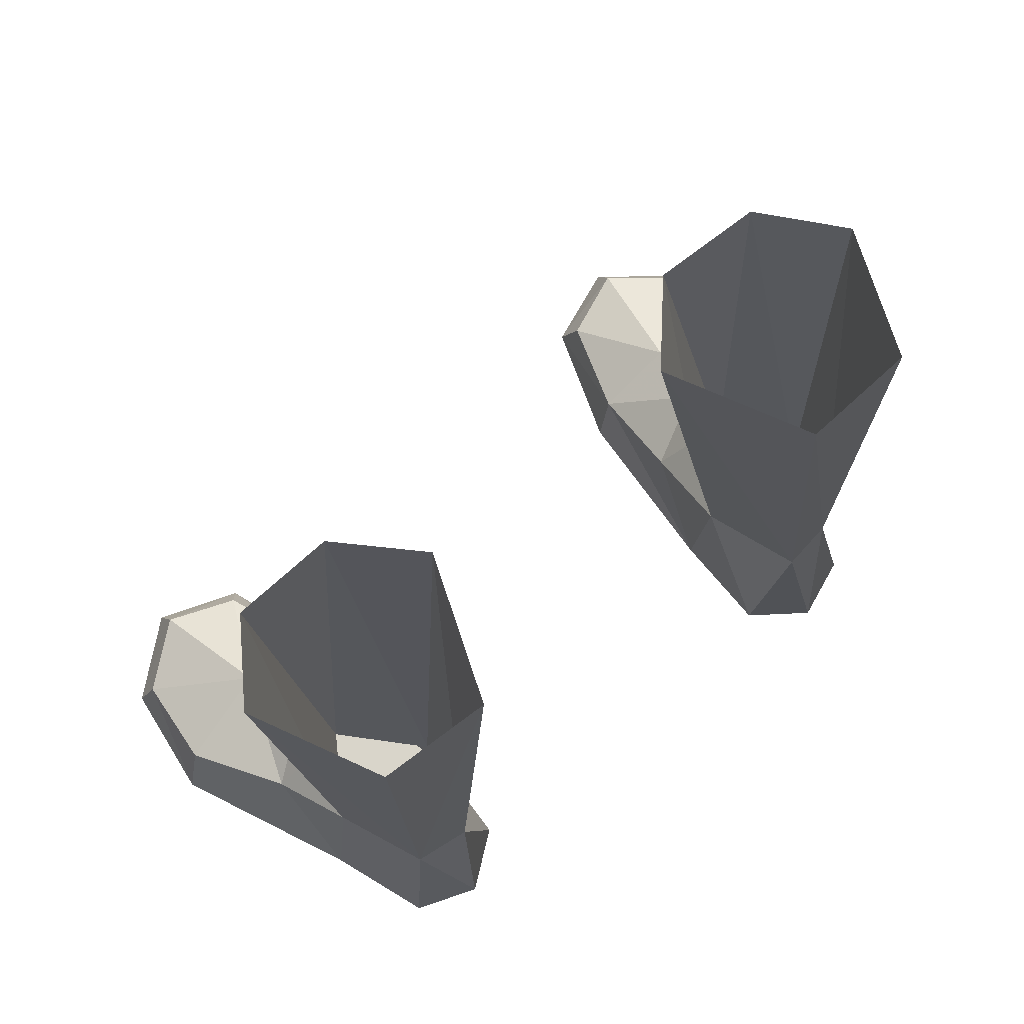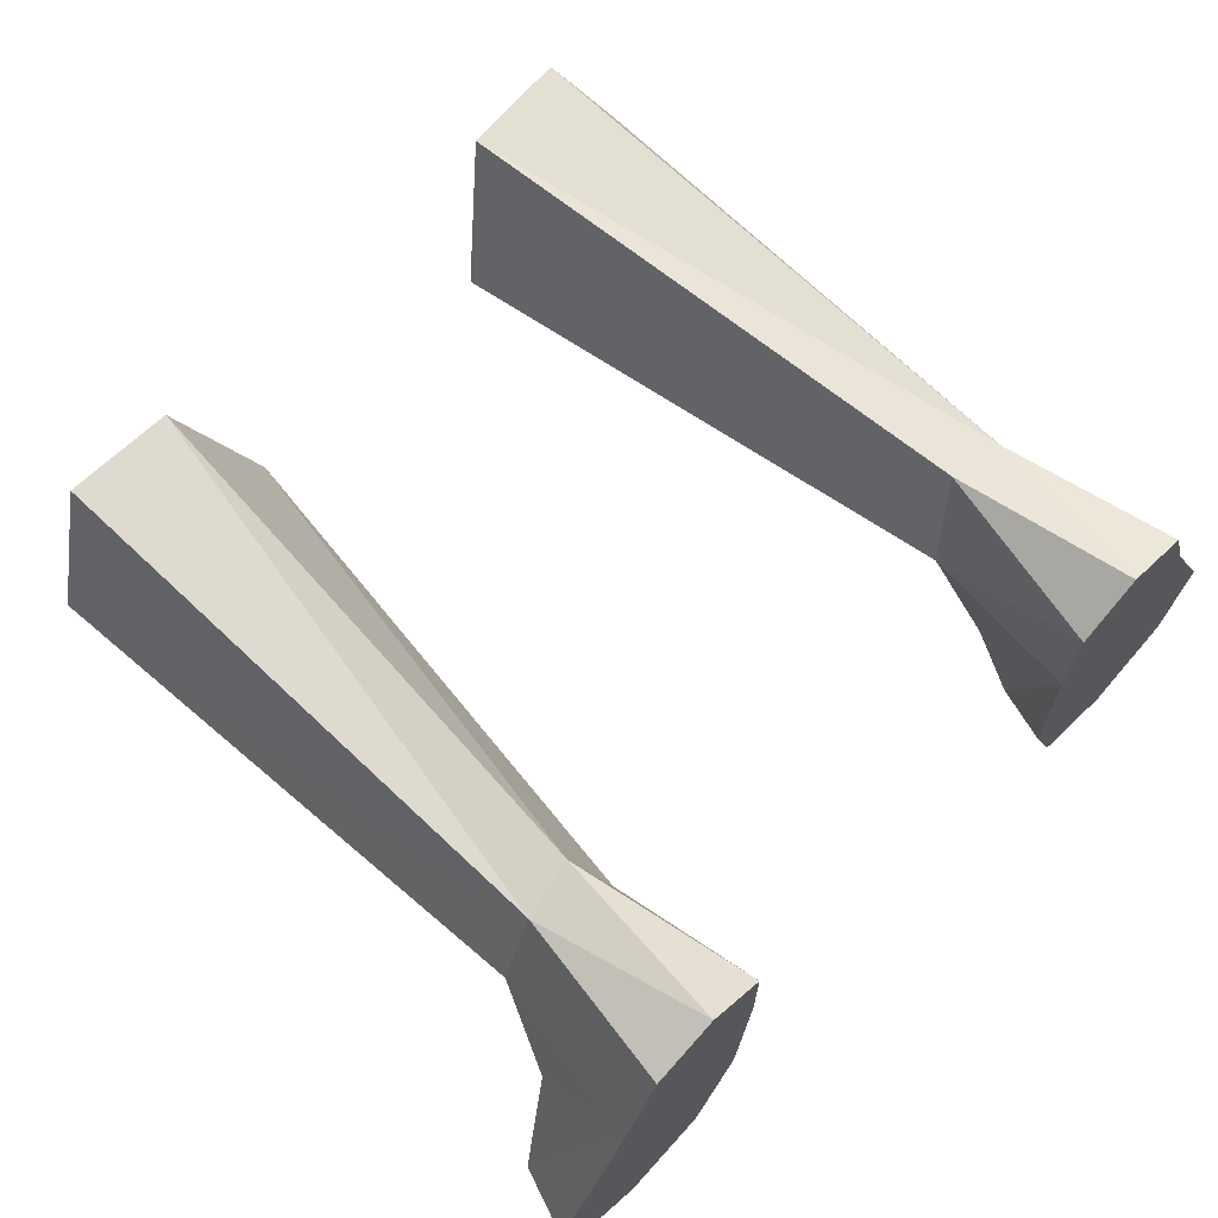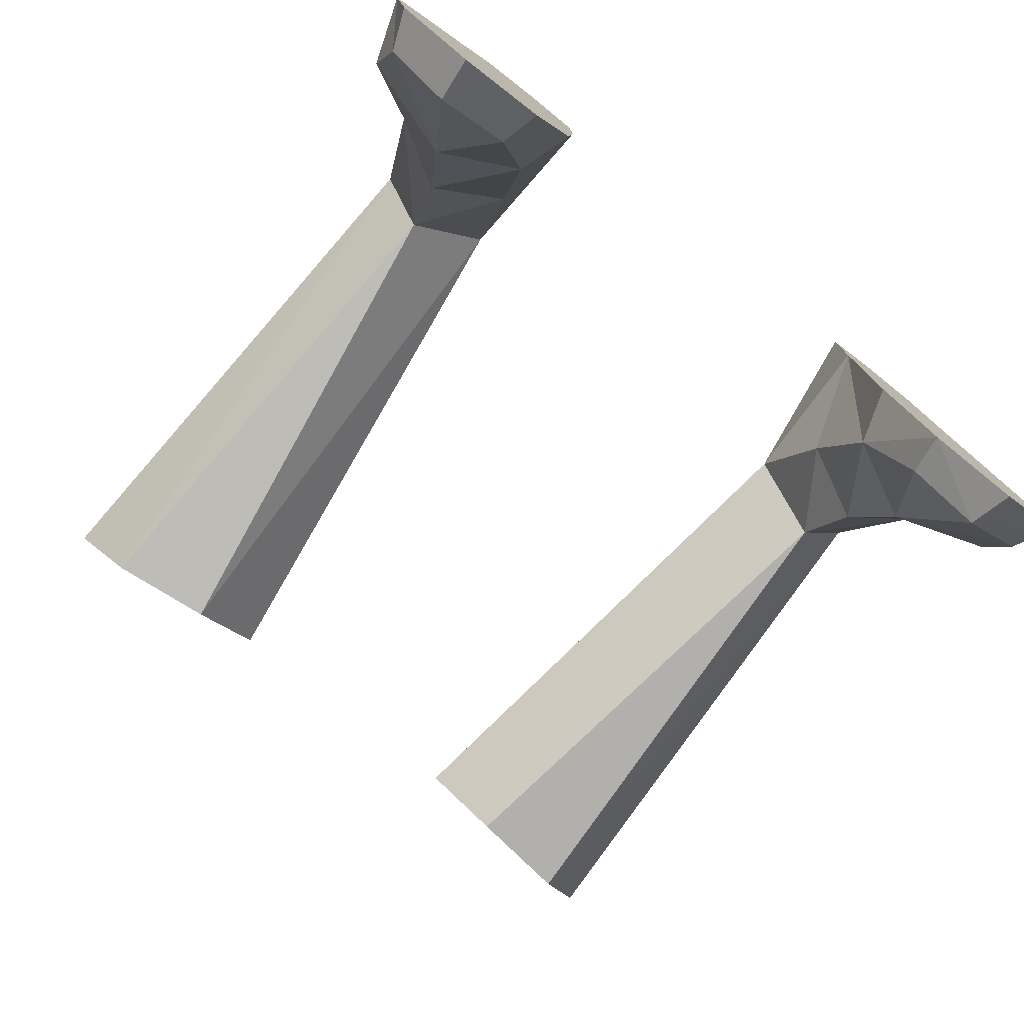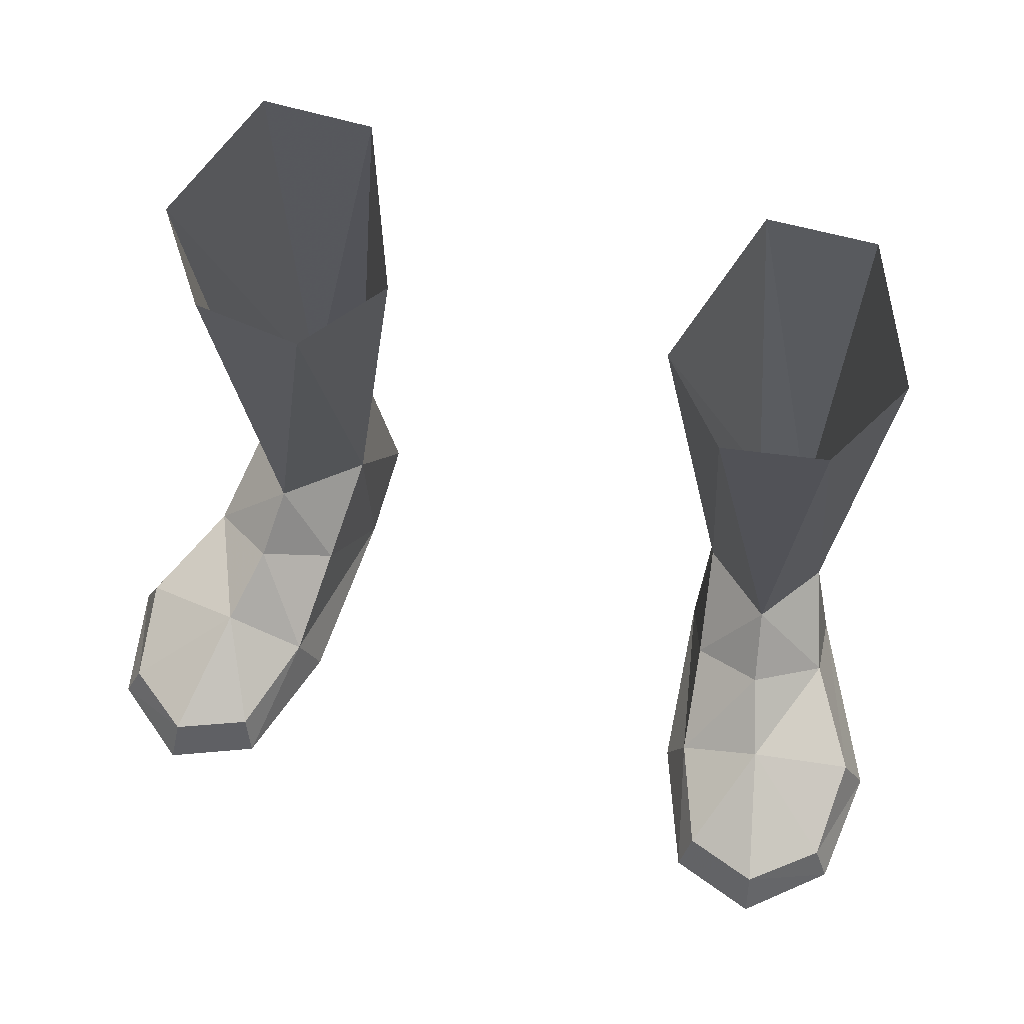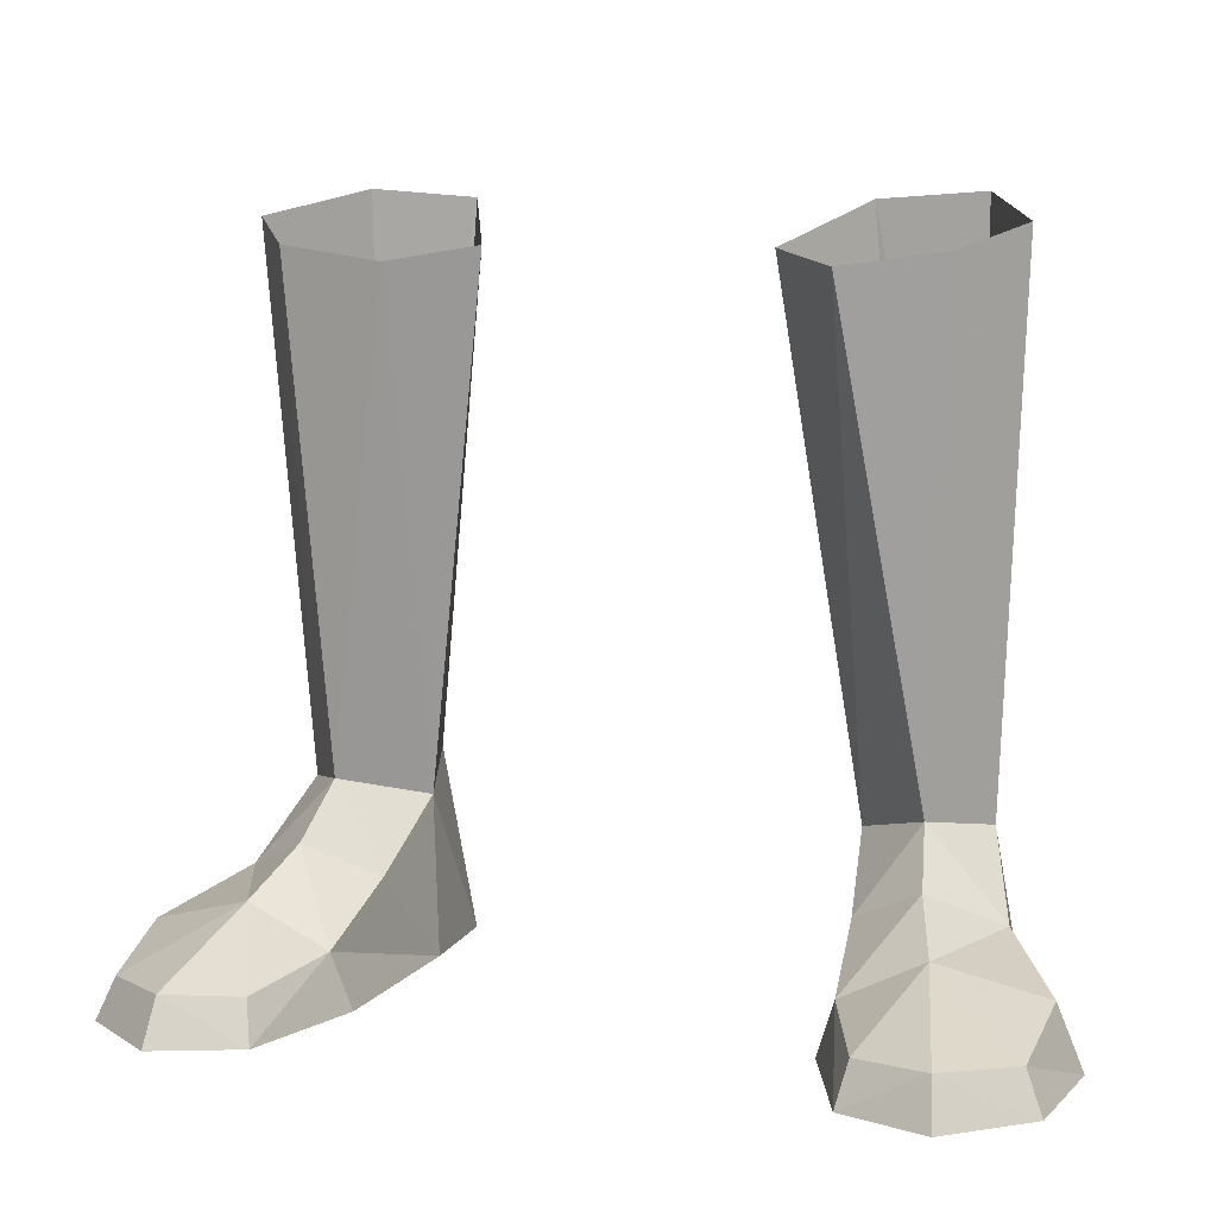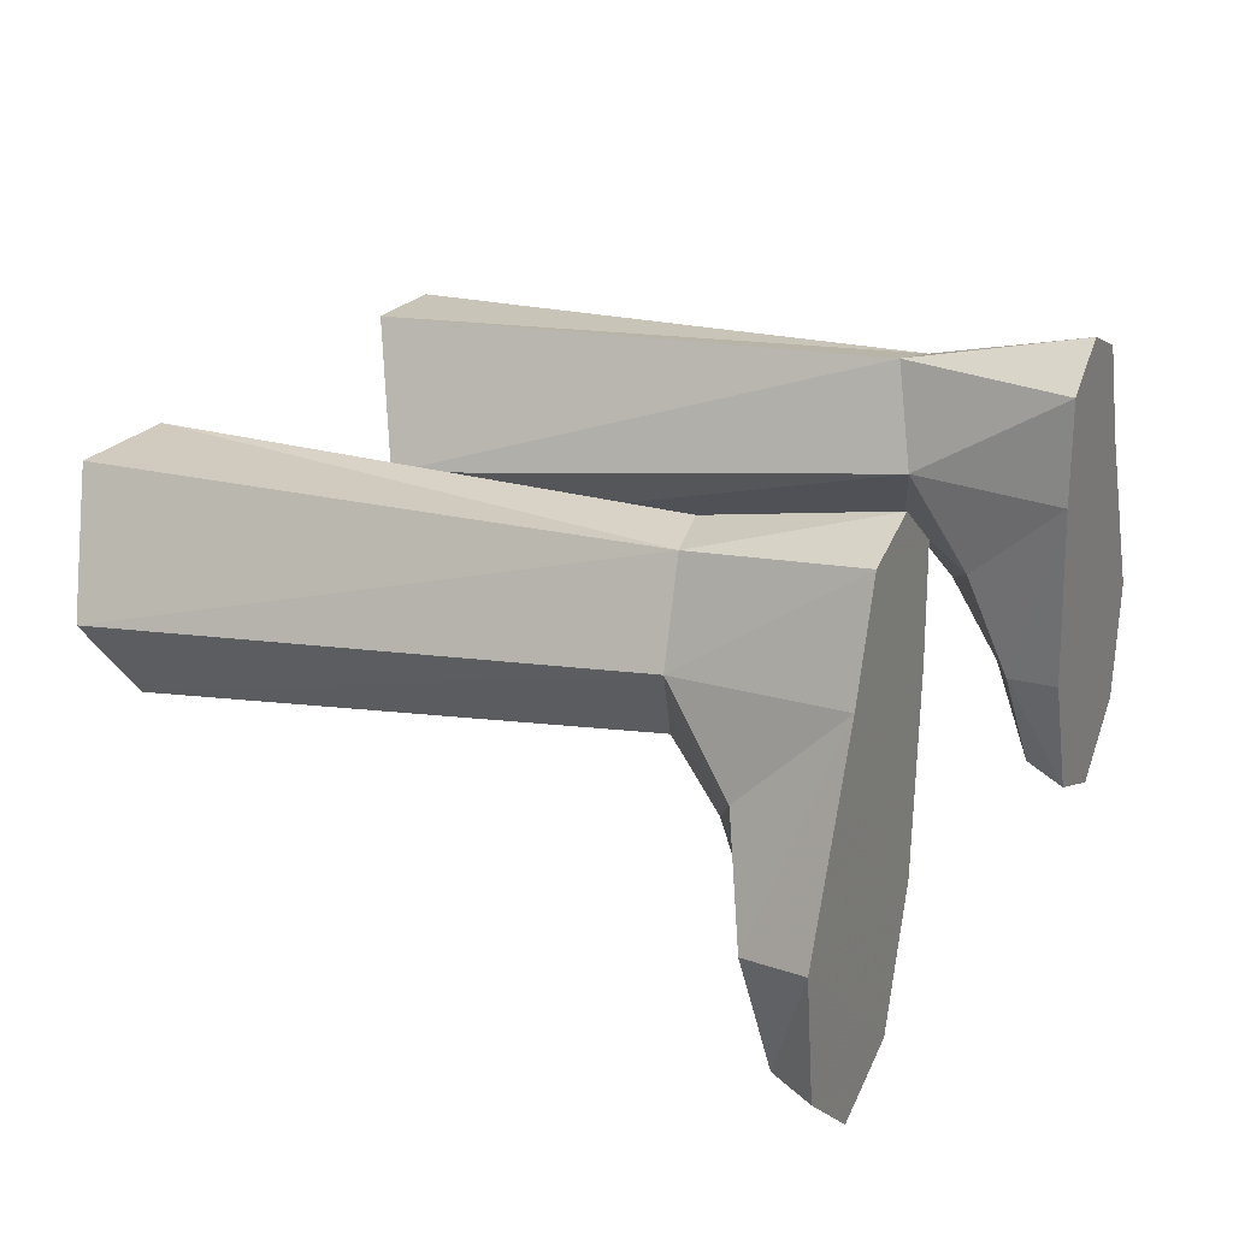
<metadata>
{"format":"obj","ext":"obj","renderer":"f3d","projection":"perspective","resolution":1024,"background":"white","views":[{"elev":74.4,"azim":140.4,"up":"+Z"},{"elev":69.2,"azim":134.0,"up":"+Y"},{"elev":-76.9,"azim":141.7,"up":"+Y"},{"elev":65.1,"azim":15.5,"up":"+Z"},{"elev":9.4,"azim":17.6,"up":"+Z"},{"elev":22.3,"azim":115.4,"up":"+Y"}]}
</metadata>
<code>
g robber_shoe_male_47041
v 11.15 2.552 3.011
v 10.27 5.209 5.16
v 8.688 2.875 5.672
v 7.164 -1.186 1.702
v 6.595 -0.9137 -0.06594
v 7.97 -4.832 -0.06593
v 8.259 -4.314 1.225
v 9.659 -1.204 2.961
v 9.018 1.047 4.146
v 12.88 -0.4576 1.989
v 13.11 -3.854 -0.06523
v 12.6 -3.553 1.2
v 10.52 -5.189 1.339
v 10.68 -5.845 -0.06555
v 11.13 5.568 -0.06526
v 13.63 -0.09958 -0.06523
v 11.13 5.568 -0.06526
v 13.63 -0.09958 -0.06523
v 6.595 -0.9137 -0.06594
v 6.225 4.845 -0.06595
v 6.258 8.168 -0.06581
v 10.02 8.733 -0.06535
v 8.026 9.497 -0.06559
v 10.02 8.733 -0.06535
v 9.141 8.026 5.29
v 8.026 9.497 -0.06559
v 7.393 8.304 5.601
v 6.258 8.168 -0.06581
v 6.225 4.845 -0.06595
v 6.474 5.098 4.857
v 7.393 8.304 5.601
v 6.869 2.064 3.028
v 10.68 -5.845 -0.06555
v 7.97 -4.832 -0.06593
v 13.11 -3.854 -0.06523
v 9.439 1.364 21.24
v 6.285 1.126 20.81
v 8.688 2.875 5.672
v 10.27 5.209 5.16
v 11.11 3.837 21.97
v 6.474 5.098 4.857
v 4.177 3.435 21.22
v 9.287 7.798 22.72
v 9.141 8.026 5.29
v 7.393 8.304 5.601
v 5.968 7.921 22.47
v 4.177 3.435 21.22
v 6.474 5.098 4.857
v -11.28 2.552 3.011
v -8.817 2.875 5.672
v -10.4 5.209 5.16
v -7.292 -1.186 1.702
v -8.099 -4.832 -0.06592
v -6.724 -0.9137 -0.06593
v -8.387 -4.314 1.225
v -9.788 -1.204 2.961
v -9.146 1.047 4.146
v -13.01 -0.4577 1.989
v -13.24 -3.855 -0.06523
v -10.65 -5.189 1.339
v -12.73 -3.553 1.2
v -10.81 -5.845 -0.06555
v -11.26 5.567 -0.06526
v -13.76 -0.09964 -0.06524
v -11.26 5.567 -0.06526
v -6.724 -0.9137 -0.06593
v -13.76 -0.09964 -0.06524
v -6.354 4.845 -0.06593
v -10.15 8.733 -0.06535
v -6.386 8.168 -0.0658
v -8.154 9.497 -0.06558
v -10.15 8.733 -0.06535
v -9.269 8.026 5.29
v -7.521 8.304 5.601
v -8.154 9.497 -0.06558
v -6.386 8.168 -0.0658
v -6.602 5.098 4.857
v -6.354 4.845 -0.06593
v -7.521 8.304 5.601
v -6.997 2.064 3.028
v -10.81 -5.845 -0.06555
v -13.24 -3.855 -0.06523
v -8.099 -4.832 -0.06592
v -9.567 1.364 21.24
v -8.817 2.875 5.672
v -6.414 1.126 20.81
v -10.4 5.209 5.16
v -11.23 3.837 21.97
v -6.602 5.098 4.857
v -4.306 3.435 21.22
v -9.415 7.798 22.72
v -9.269 8.026 5.29
v -6.096 7.921 22.47
v -7.521 8.304 5.601
v -4.306 3.435 21.22
v -6.602 5.098 4.857
f 1 2 3
f 4 5 6
f 6 7 4
f 8 1 9
f 1 8 10
f 11 12 13
f 13 14 11
f 10 15 1
f 15 10 16
f 17 18 19
f 19 20 17
f 20 21 22
f 22 17 20
f 23 22 21
f 24 25 2
f 2 15 24
f 25 26 27
f 28 29 30
f 30 31 28
f 29 32 30
f 32 9 3
f 8 4 7
f 7 13 8
f 6 14 13
f 13 7 6
f 25 24 26
f 26 28 27
f 15 2 1
f 16 10 12
f 12 11 16
f 33 34 35
f 18 35 34
f 34 19 18
f 12 10 8
f 8 13 12
f 4 8 9
f 9 32 4
f 29 4 32
f 4 29 5
f 30 32 3
f 9 1 3
f 36 37 38
f 39 36 38
f 40 36 39
f 38 37 41
f 41 37 42
f 43 40 44
f 39 44 40
f 44 45 46
f 46 43 44
f 47 45 48
f 45 47 46
f 49 50 51
f 52 53 54
f 53 52 55
f 56 57 49
f 49 58 56
f 59 60 61
f 60 59 62
f 58 49 63
f 63 64 58
f 65 66 67
f 66 65 68
f 68 69 70
f 69 68 65
f 71 70 69
f 72 51 73
f 51 72 63
f 73 74 75
f 76 77 78
f 77 76 79
f 78 77 80
f 80 50 57
f 56 55 52
f 55 56 60
f 53 60 62
f 60 53 55
f 73 75 72
f 75 74 76
f 63 49 51
f 64 61 58
f 61 64 59
f 81 82 83
f 67 83 82
f 83 67 66
f 61 56 58
f 56 61 60
f 52 57 56
f 57 52 80
f 78 80 52
f 52 54 78
f 77 50 80
f 57 50 49
f 84 85 86
f 87 85 84
f 88 87 84
f 85 89 86
f 89 90 86
f 91 92 88
f 87 88 92
f 92 93 94
f 93 92 91
f 95 96 94
f 94 93 95

</code>
